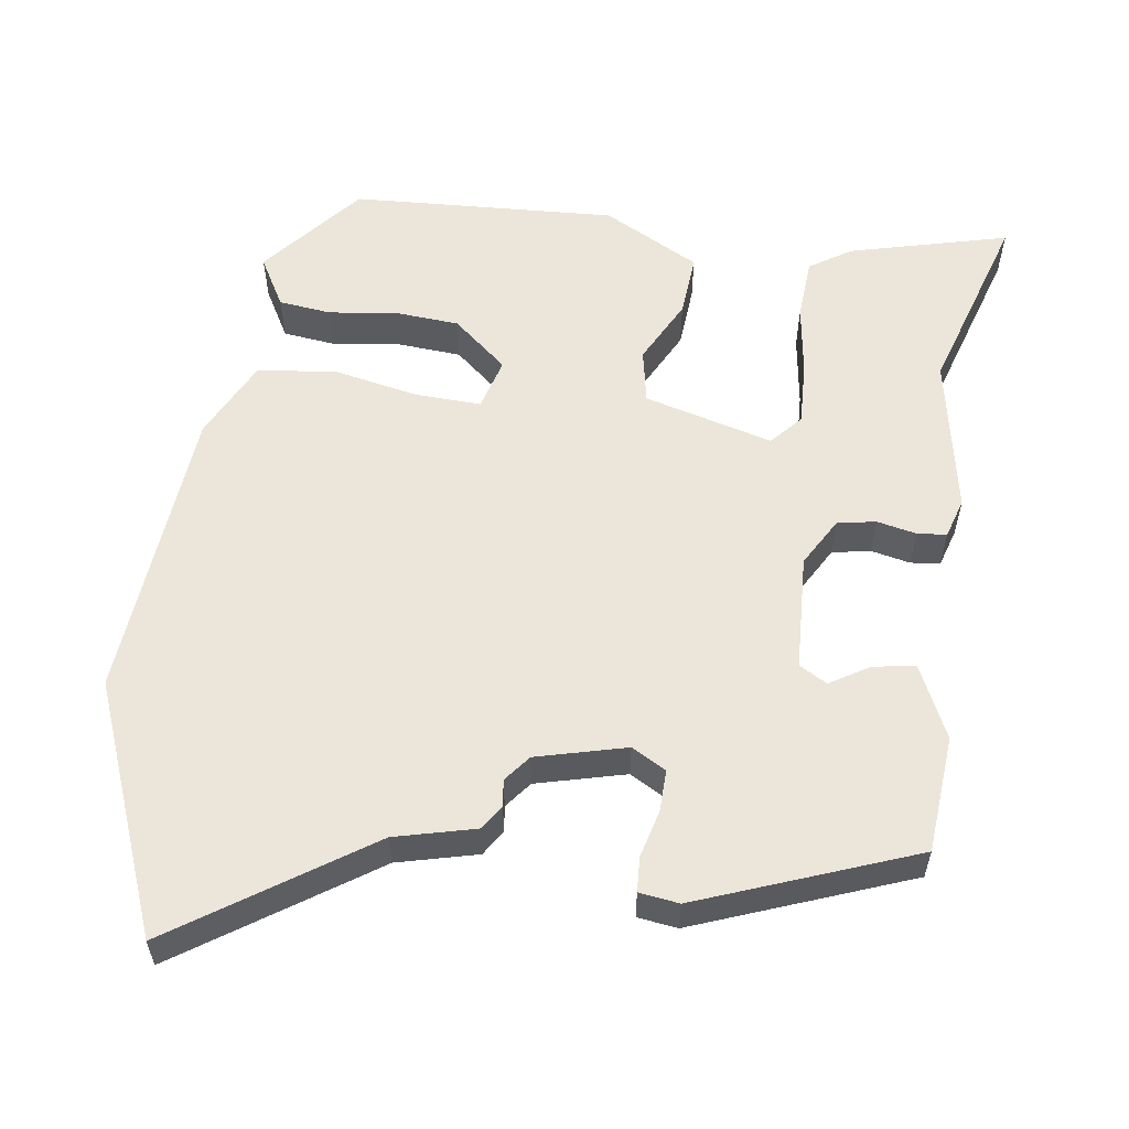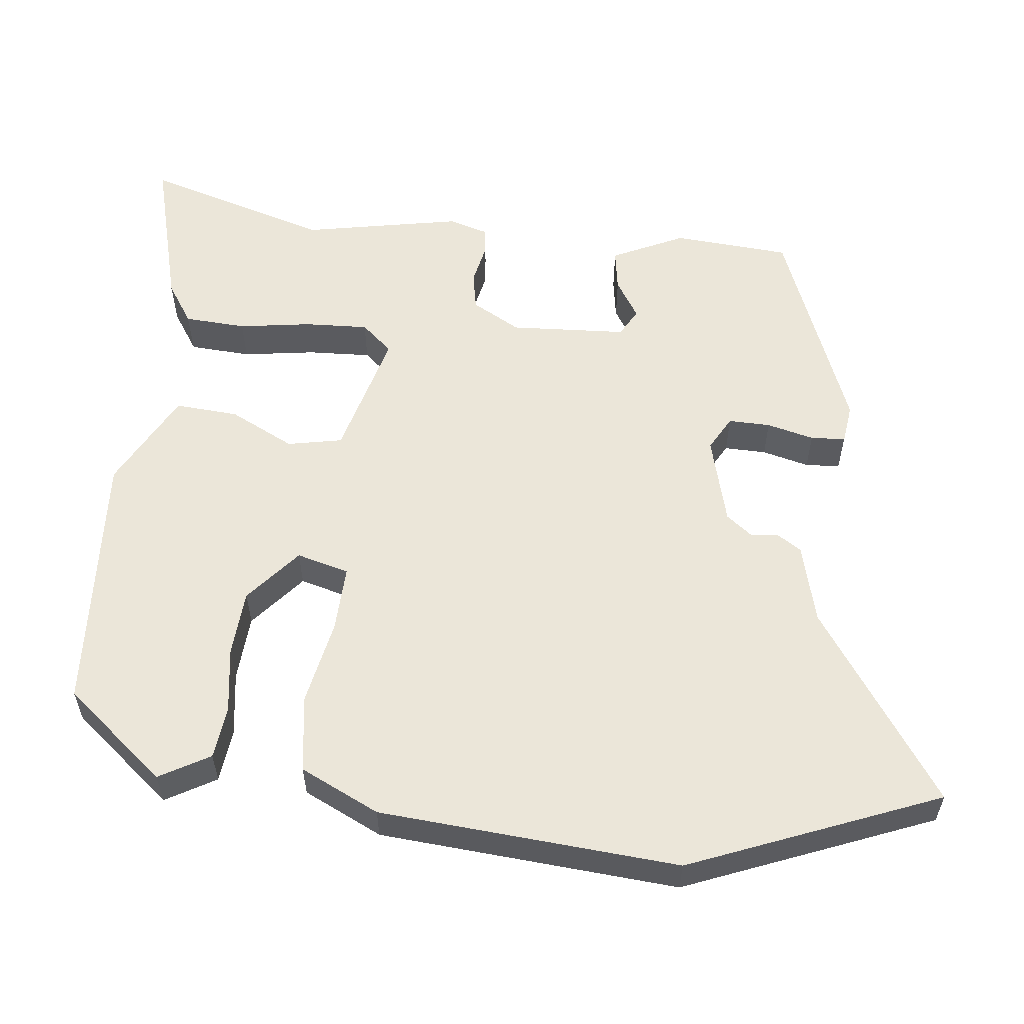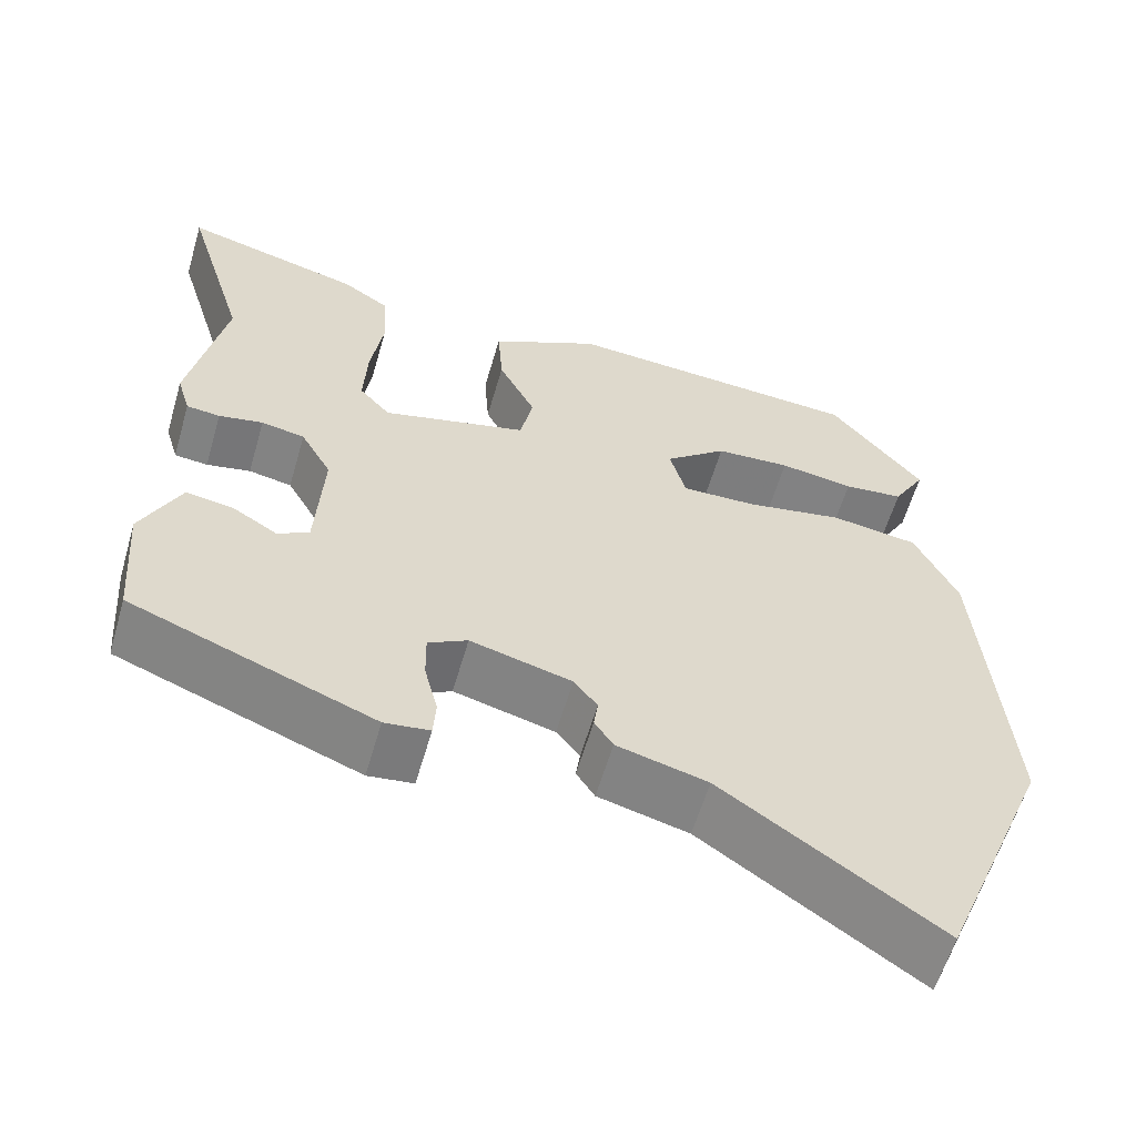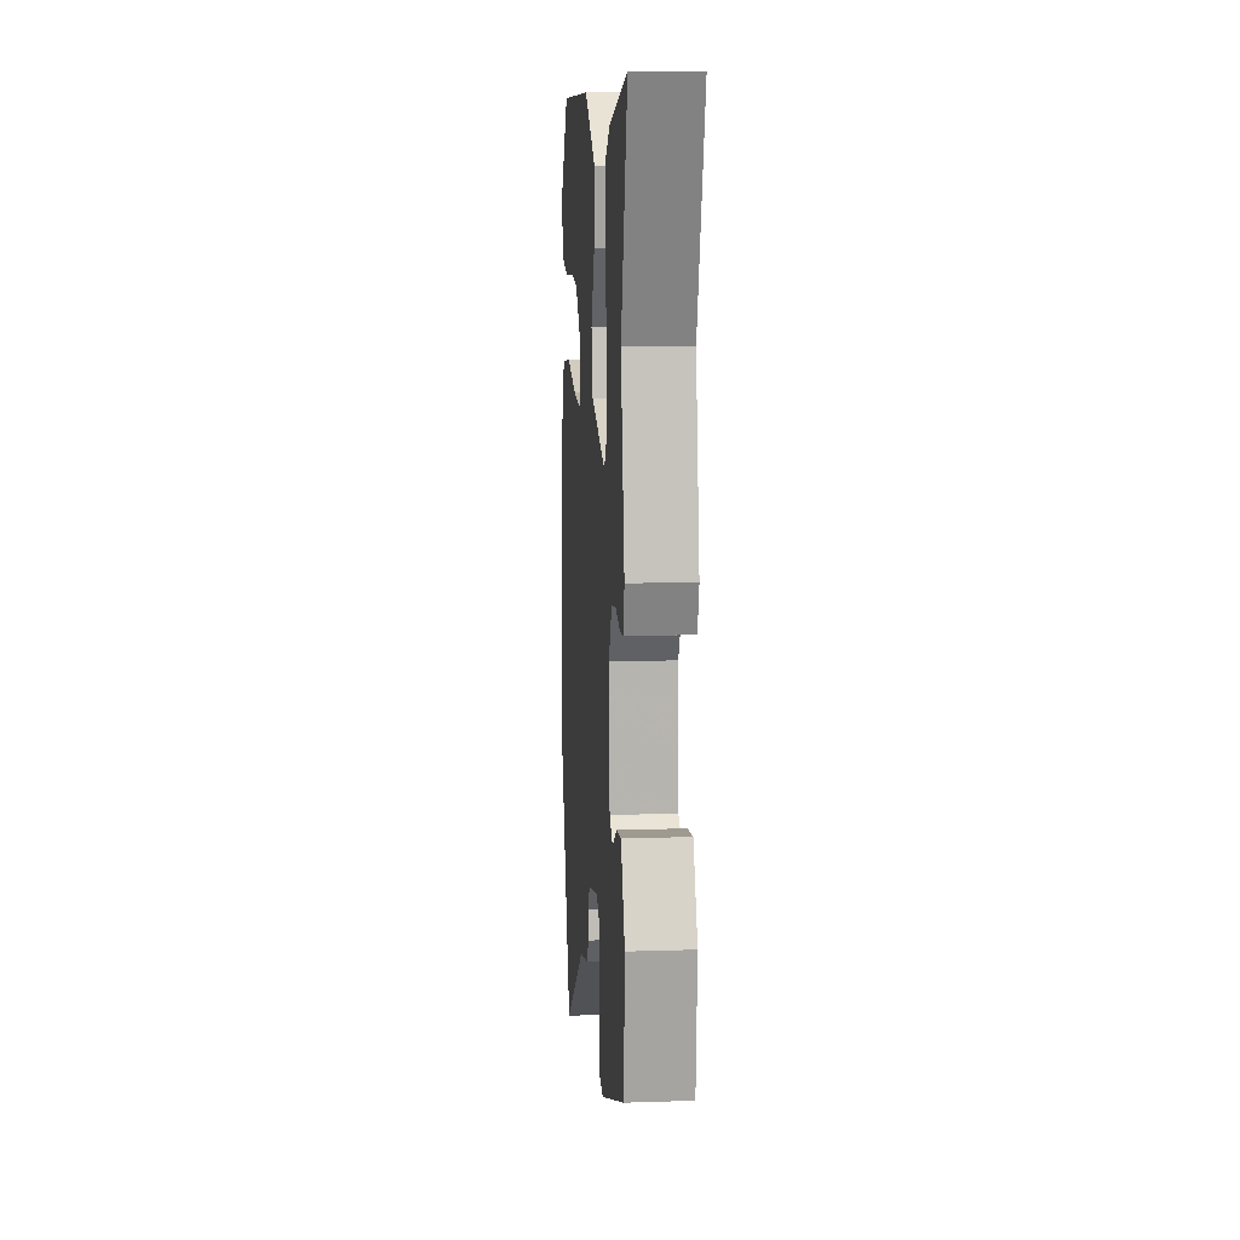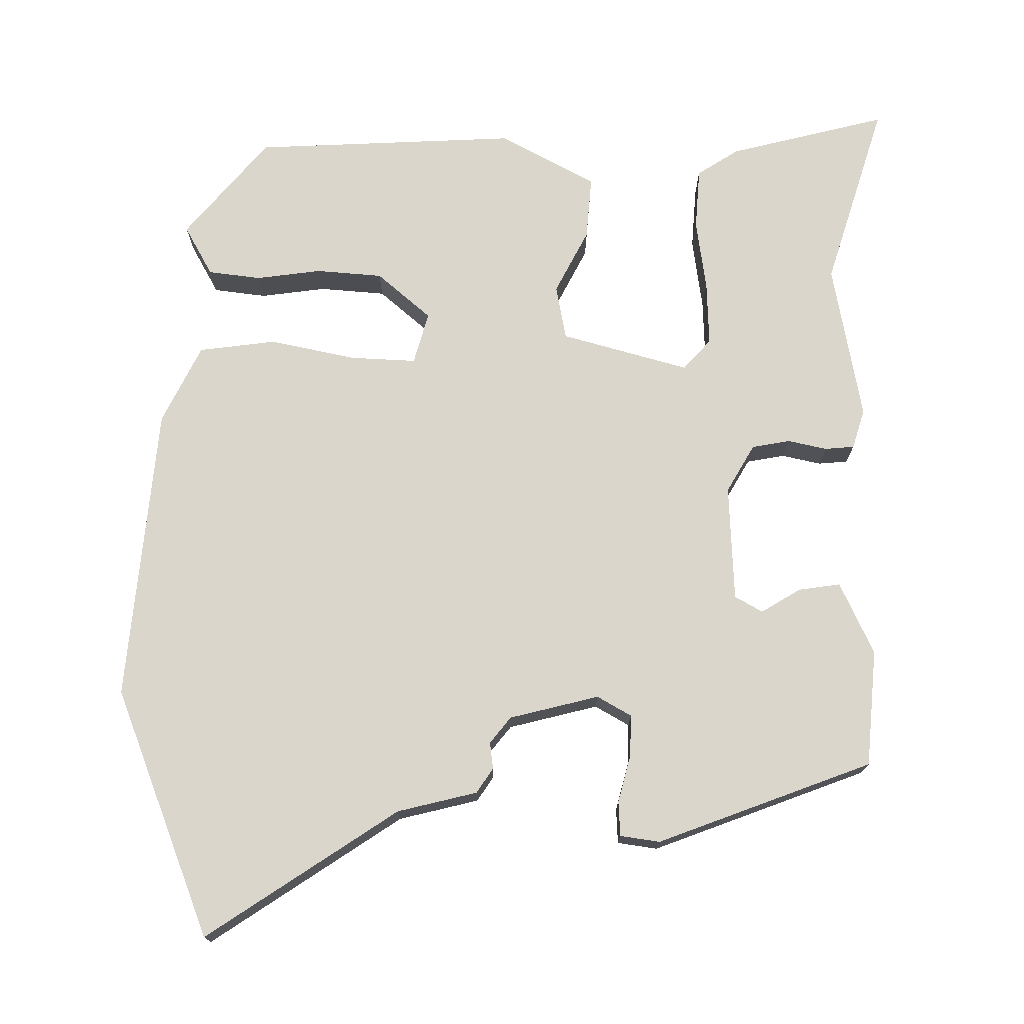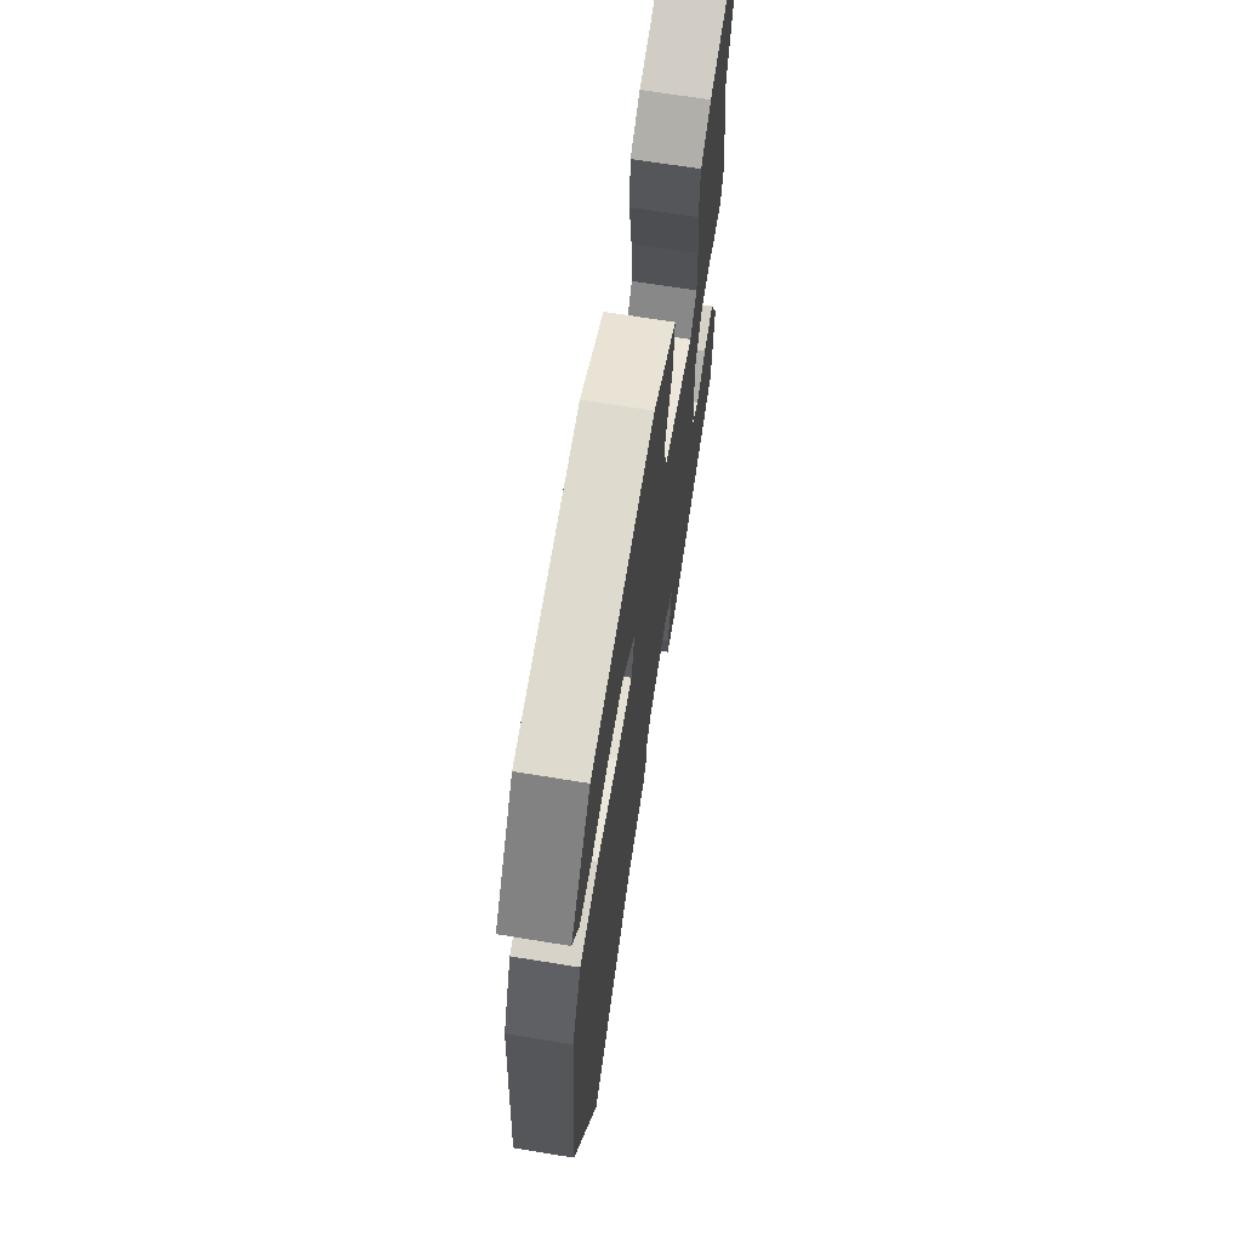
<metadata>
{"format":"obj","ext":"obj","renderer":"f3d","projection":"perspective","resolution":1024,"background":"white","views":[{"elev":56.9,"azim":-171.5,"up":"+Y"},{"elev":56.8,"azim":96.4,"up":"+Y"},{"elev":-59.8,"azim":-16.2,"up":"+Z"},{"elev":12.9,"azim":-94.4,"up":"+Z"},{"elev":73.6,"azim":-178.9,"up":"+Y"},{"elev":67.7,"azim":99.3,"up":"+Z"}]}
</metadata>
<code>
v -0.443 0.07 0.311
v -0.519 0.07 0.564
v -0.304 0.07 0.507
v -0.248 0.07 0.47
v -0.243 0.07 0.386
v -0.258 0.07 0.287
v -0.262 0.07 0.201
v -0.225 0.07 0.159
v -0.051 0.07 0.205
v -0.036 0.07 0.279
v -0.08 0.07 0.367
v -0.086 0.07 0.453
v 0.045 0.07 0.522
v 0.405 0.07 0.5
v 0.516 0.07 0.364
v 0.477 0.07 0.296
v 0.405 0.07 0.288
v 0.316 0.07 0.301
v 0.226 0.07 0.295
v 0.152 0.07 0.233
v 0.171 0.07 0.162
v 0.261 0.07 0.165
v 0.378 0.07 0.188
v 0.483 0.07 0.173
v 0.534 0.07 0.066
v 0.565 0.07 -0.339
v 0.429 0.07 -0.675
v 0.172 0.07 -0.499
v 0.064 0.07 -0.471
v 0.042 0.07 -0.437
v 0.047 0.07 -0.401
v 0.019 0.07 -0.365
v -0.102 0.07 -0.333
v -0.149 0.07 -0.359
v -0.148 0.07 -0.416
v -0.132 0.07 -0.48
v -0.135 0.07 -0.527
v -0.189 0.07 -0.534
v -0.479 0.07 -0.421
v -0.491 0.07 -0.262
v -0.444 0.07 -0.164
v -0.387 0.07 -0.173
v -0.334 0.07 -0.206
v -0.296 0.07 -0.185
v -0.287 0.07 -0.027
v -0.324 0.07 0.039
v -0.376 0.07 0.049
v -0.429 0.07 0.038
v -0.469 0.07 0.042
v -0.485 0.07 0.096
v -0.443 0 0.311
v -0.519 0 0.564
v -0.304 0 0.507
v -0.248 0 0.47
v -0.243 0 0.386
v -0.258 0 0.287
v -0.262 0 0.201
v -0.225 0 0.159
v -0.051 0 0.205
v -0.036 0 0.279
v -0.08 0 0.367
v -0.086 0 0.453
v 0.045 0 0.522
v 0.405 0 0.5
v 0.516 0 0.364
v 0.477 0 0.296
v 0.405 0 0.288
v 0.316 0 0.301
v 0.226 0 0.295
v 0.152 0 0.233
v 0.171 0 0.162
v 0.261 0 0.165
v 0.378 0 0.188
v 0.483 0 0.173
v 0.534 0 0.066
v 0.565 0 -0.339
v 0.429 0 -0.675
v 0.172 0 -0.499
v 0.064 0 -0.471
v 0.042 0 -0.437
v 0.047 0 -0.401
v 0.019 0 -0.365
v -0.102 0 -0.333
v -0.149 0 -0.359
v -0.148 0 -0.416
v -0.132 0 -0.48
v -0.135 0 -0.527
v -0.189 0 -0.534
v -0.479 0 -0.421
v -0.491 0 -0.262
v -0.444 0 -0.164
v -0.387 0 -0.173
v -0.334 0 -0.206
v -0.296 0 -0.185
v -0.287 0 -0.027
v -0.324 0 0.039
v -0.376 0 0.049
v -0.429 0 0.038
v -0.469 0 0.042
v -0.485 0 0.096
f 47 48 49 50
f 46 47 50 1
f 45 46 1 2
f 40 41 42 43
f 38 39 40 43
f 38 43 44
f 35 36 37 38
f 34 35 38 44
f 33 34 44 45
f 28 29 30 31
f 28 31 32
f 27 28 32
f 26 27 32
f 22 23 24 25
f 21 22 25 26
f 15 16 17 18
f 15 18 19
f 14 15 19
f 13 14 19 20
f 10 11 12 13
f 9 10 13 20
f 3 4 5 6
f 3 6 7
f 2 3 7
f 45 2 7
f 33 45 7 8
f 21 26 32 33
f 20 21 33
f 8 9 20 33
f 100 99 98 97
f 51 100 97 96
f 52 51 96 95
f 93 92 91 90
f 93 90 89 88
f 94 93 88
f 88 87 86 85
f 94 88 85 84
f 95 94 84 83
f 81 80 79 78
f 82 81 78
f 82 78 77
f 82 77 76
f 75 74 73 72
f 76 75 72 71
f 68 67 66 65
f 69 68 65
f 69 65 64
f 70 69 64 63
f 63 62 61 60
f 70 63 60 59
f 56 55 54 53
f 57 56 53
f 57 53 52
f 57 52 95
f 58 57 95 83
f 83 82 76 71
f 83 71 70
f 83 70 59 58
f 1 51 52 2
f 2 52 53 3
f 3 53 54 4
f 4 54 55 5
f 5 55 56 6
f 6 56 57 7
f 7 57 58 8
f 8 58 59 9
f 9 59 60 10
f 10 60 61 11
f 11 61 62 12
f 12 62 63 13
f 13 63 64 14
f 14 64 65 15
f 15 65 66 16
f 16 66 67 17
f 17 67 68 18
f 18 68 69 19
f 19 69 70 20
f 20 70 71 21
f 21 71 72 22
f 22 72 73 23
f 23 73 74 24
f 24 74 75 25
f 25 75 76 26
f 26 76 77 27
f 27 77 78 28
f 28 78 79 29
f 29 79 80 30
f 30 80 81 31
f 31 81 82 32
f 32 82 83 33
f 33 83 84 34
f 34 84 85 35
f 35 85 86 36
f 36 86 87 37
f 37 87 88 38
f 38 88 89 39
f 39 89 90 40
f 40 90 91 41
f 41 91 92 42
f 42 92 93 43
f 43 93 94 44
f 44 94 95 45
f 45 95 96 46
f 46 96 97 47
f 47 97 98 48
f 48 98 99 49
f 49 99 100 50
f 50 100 51 1

</code>
